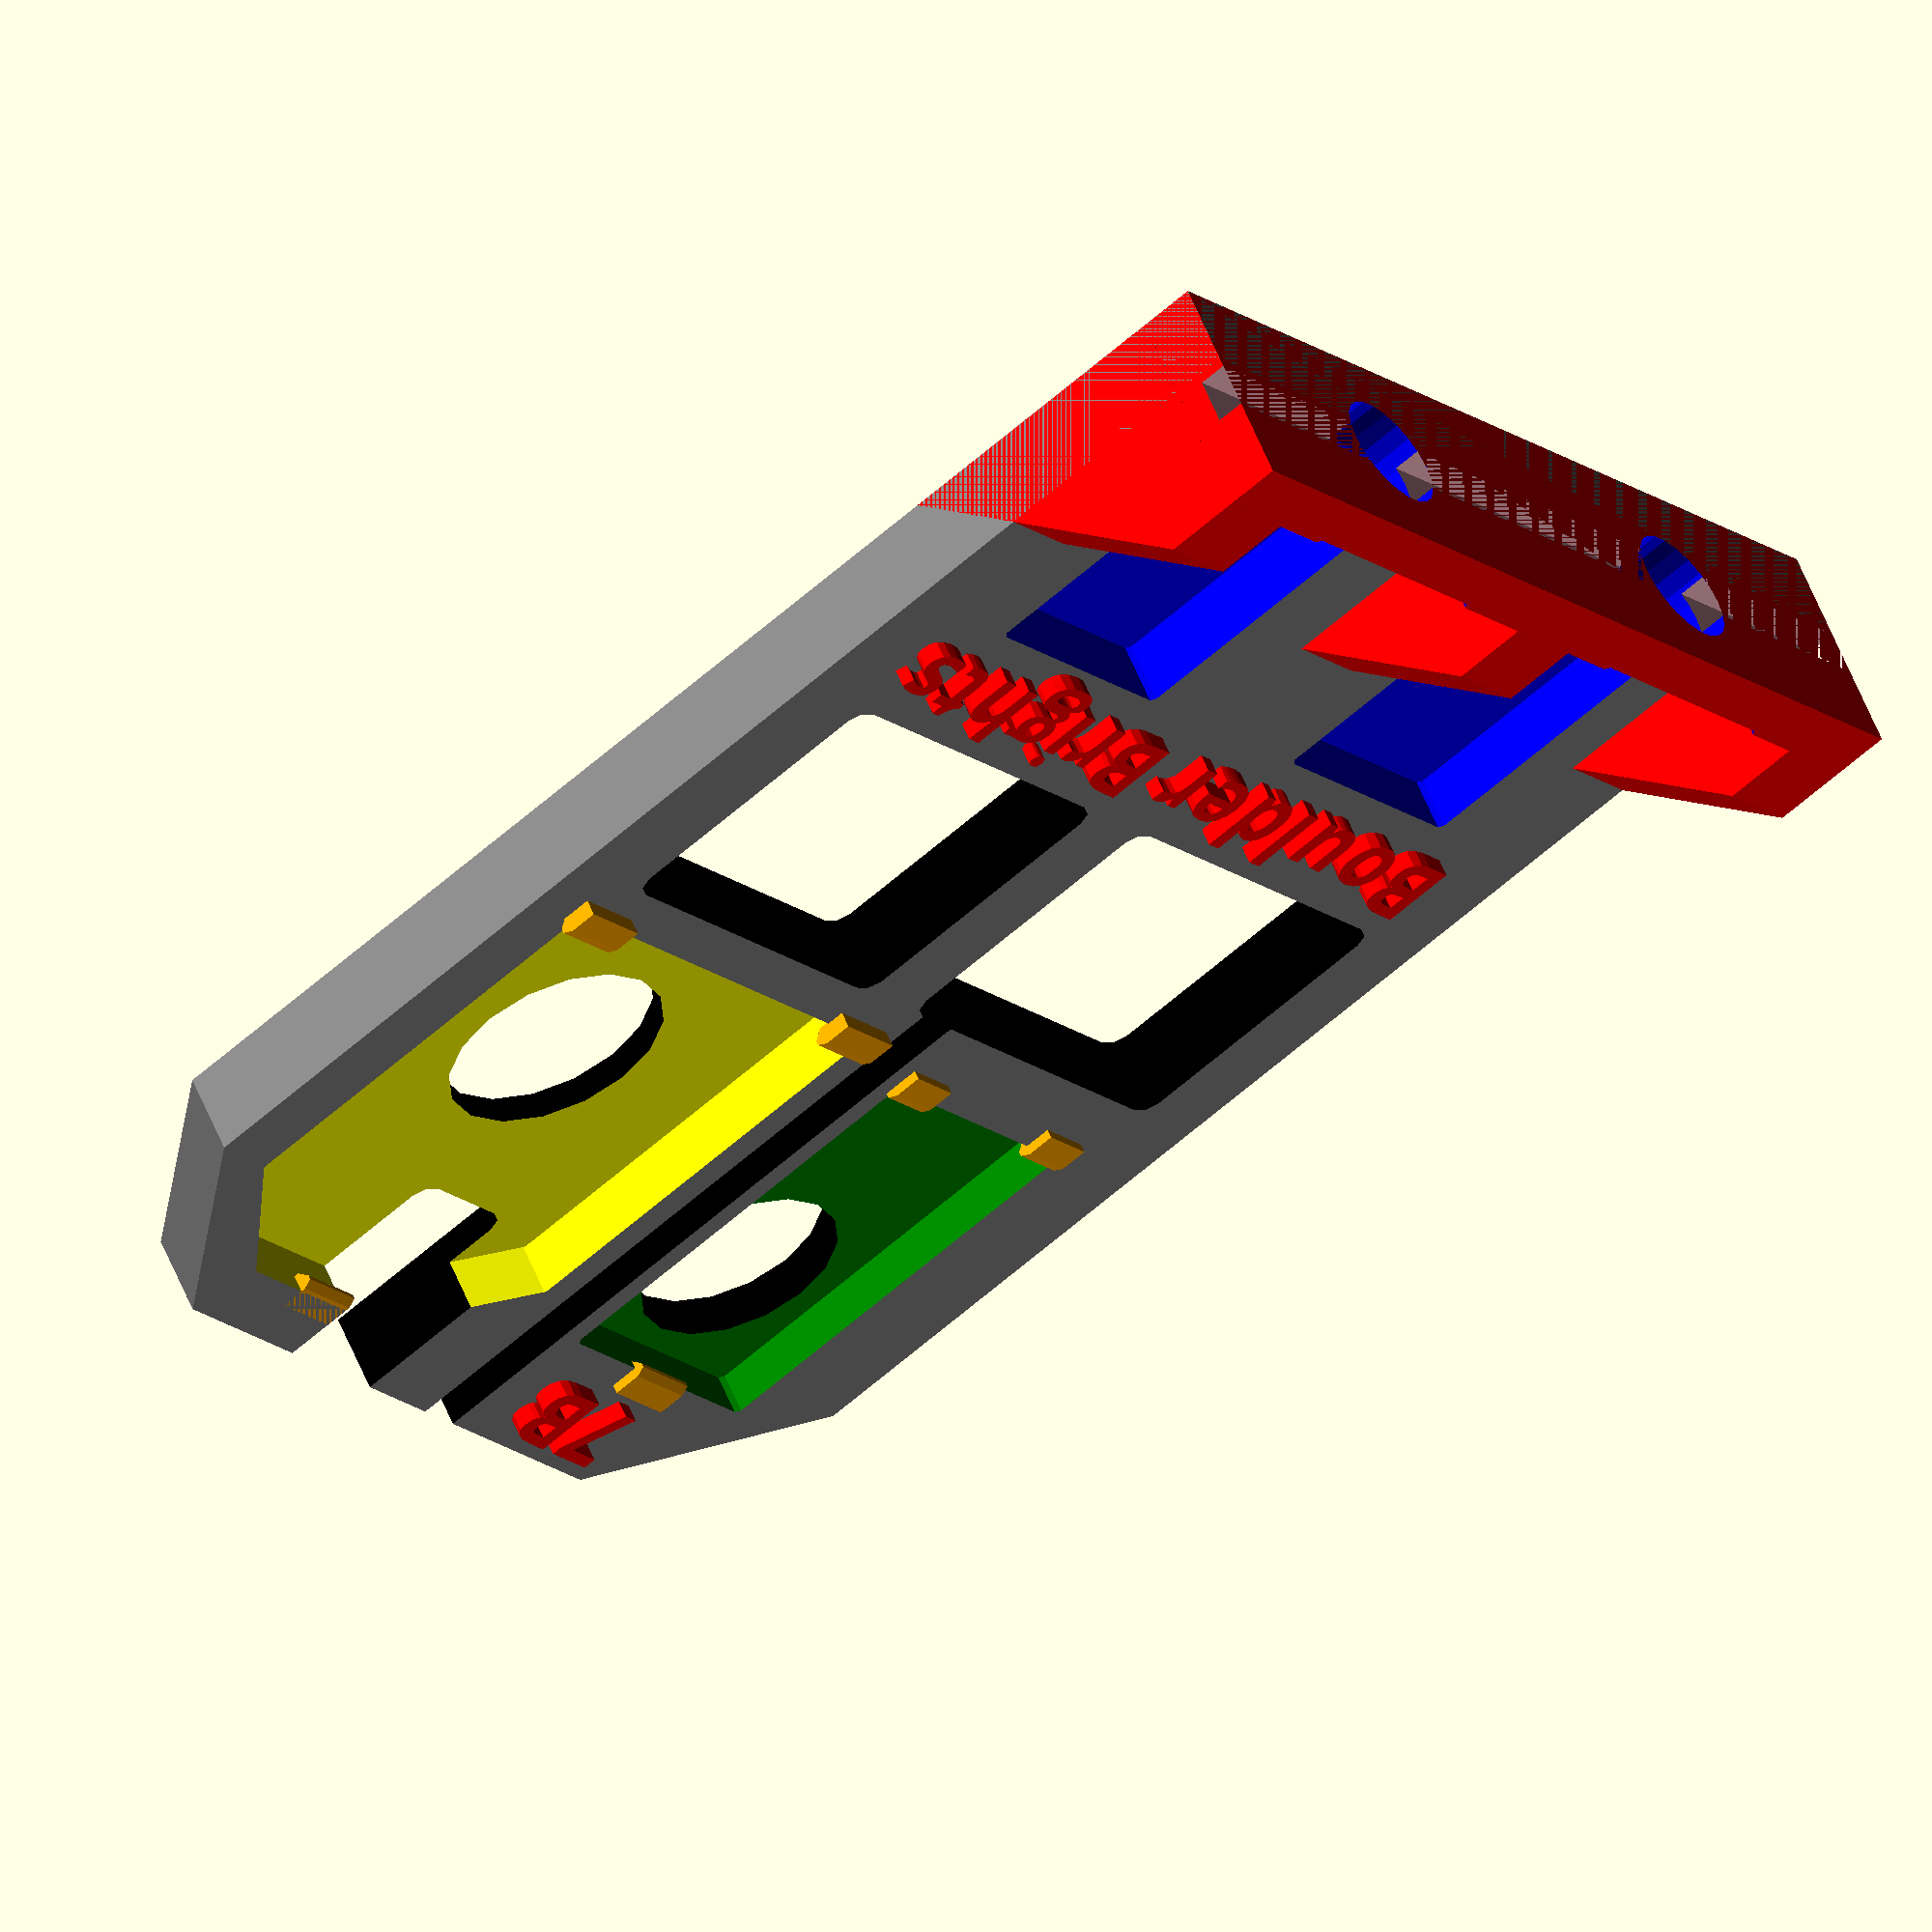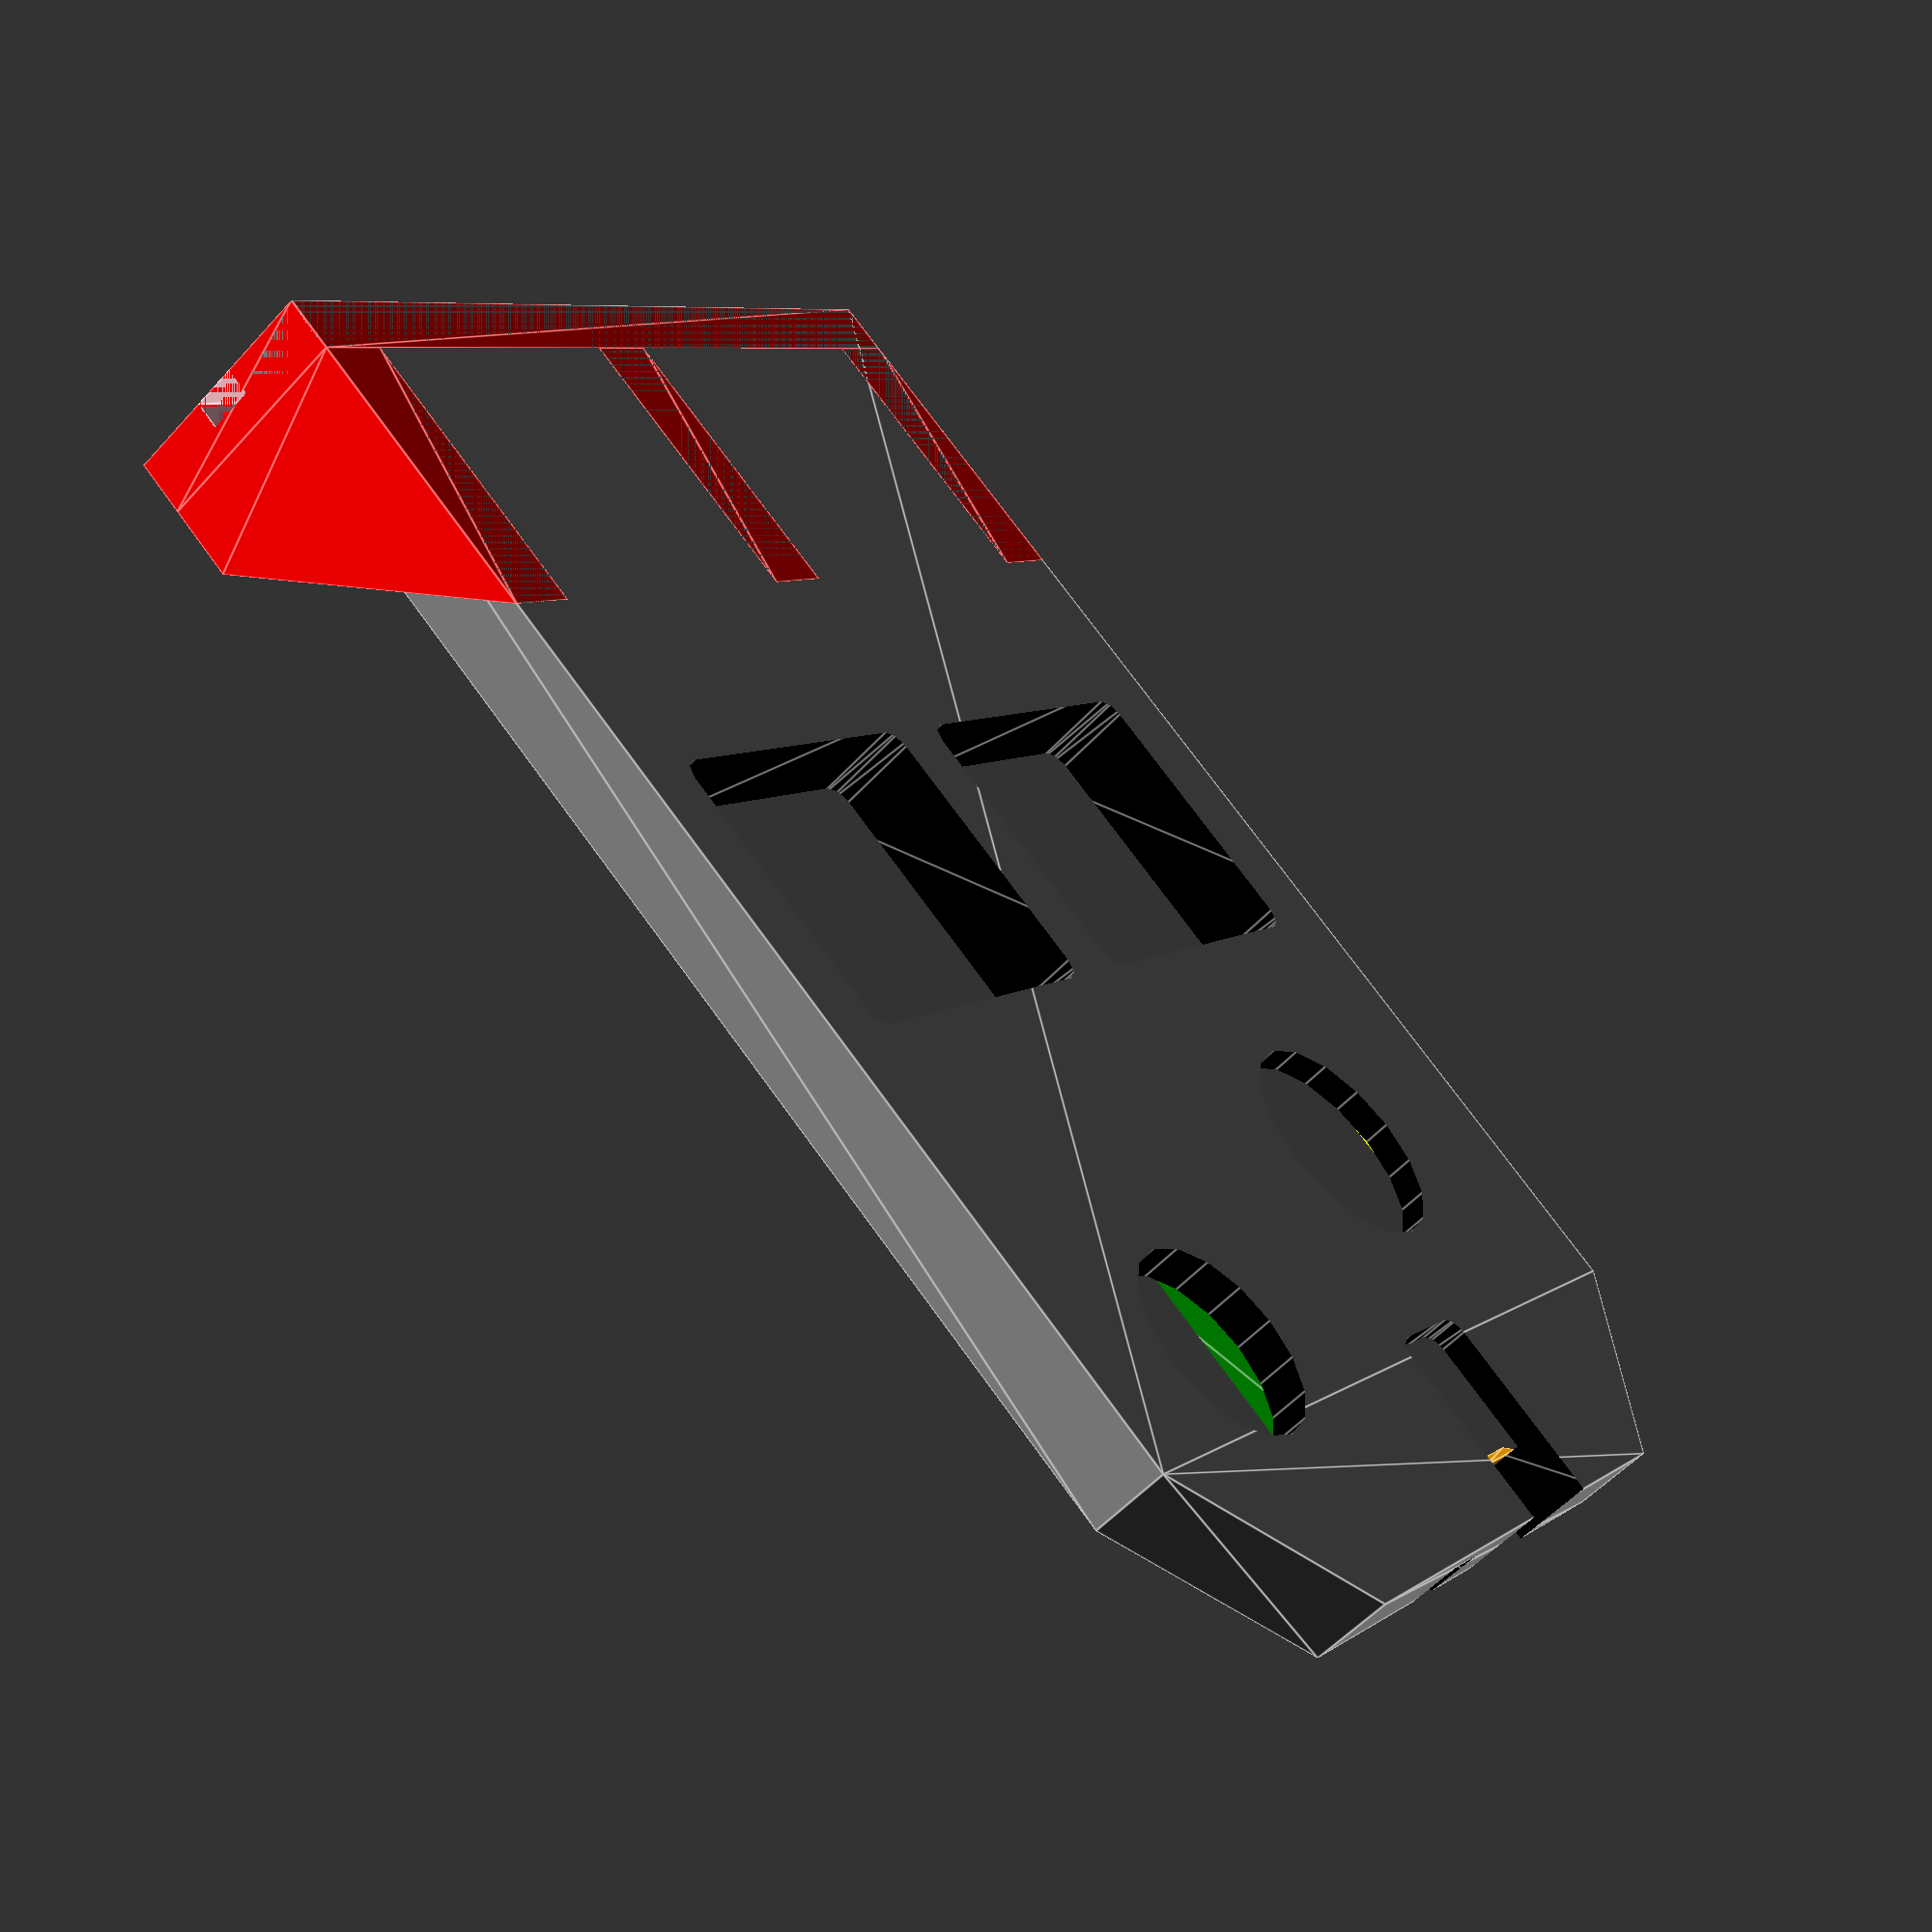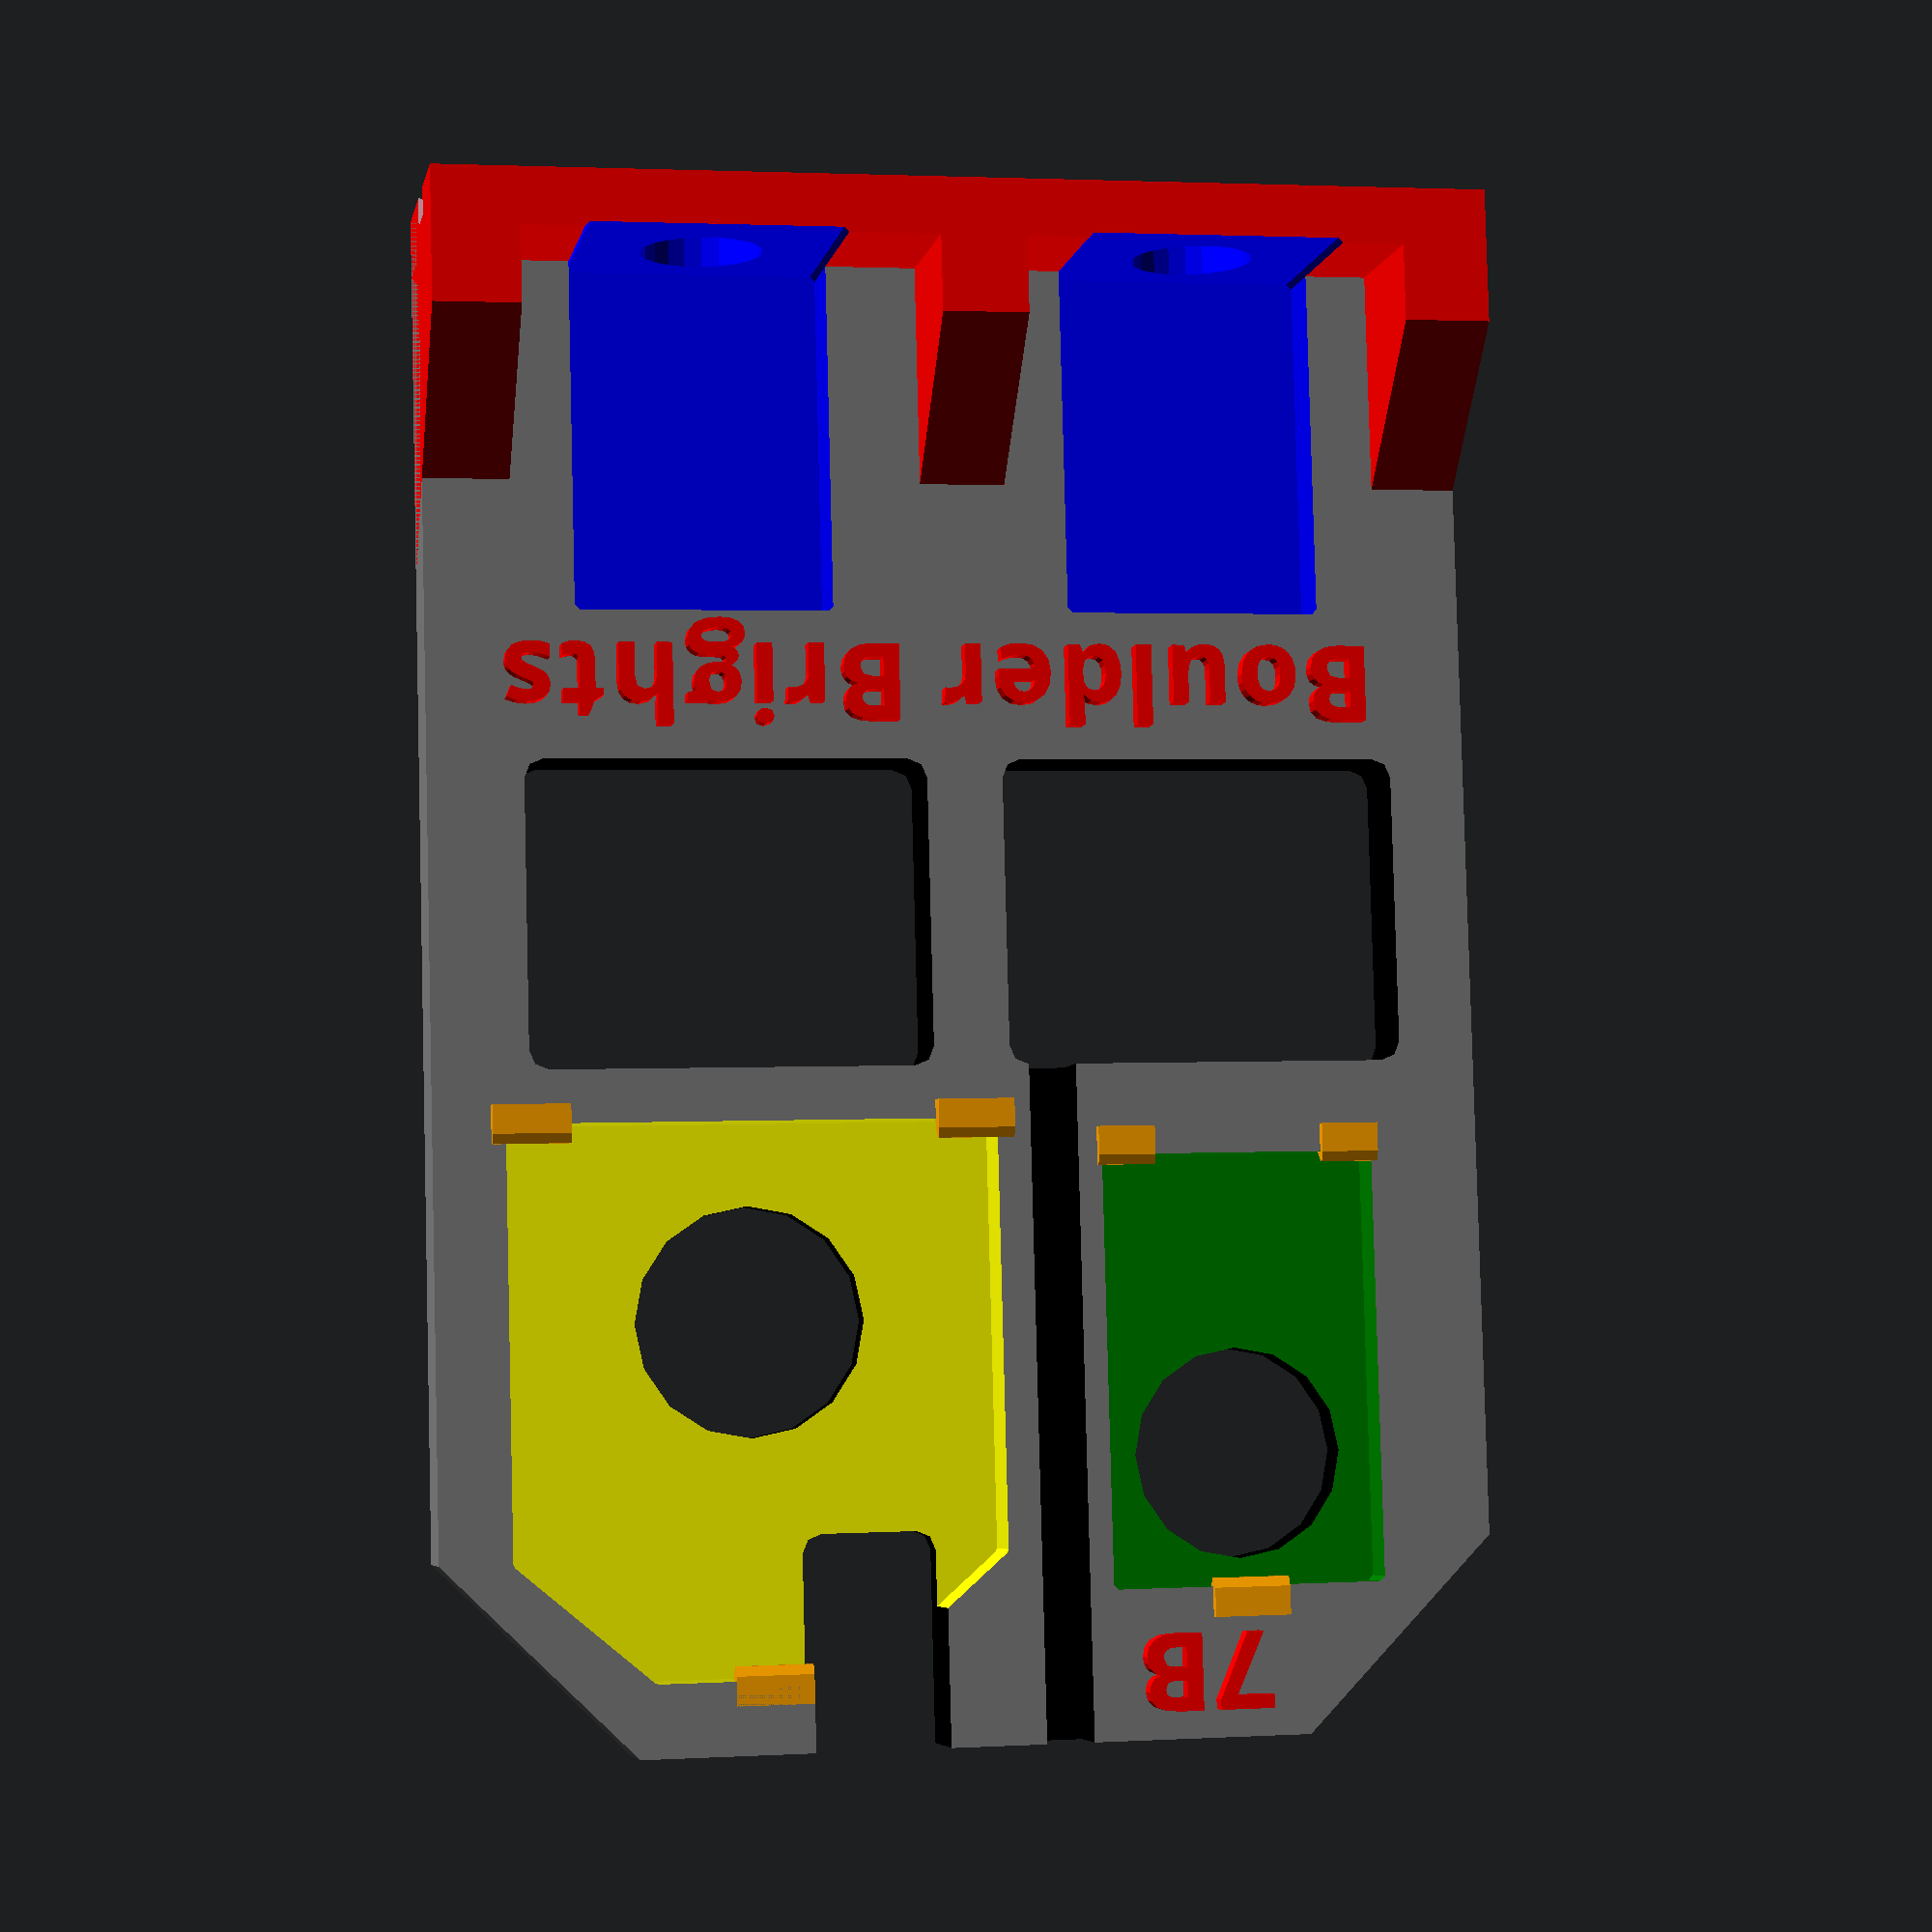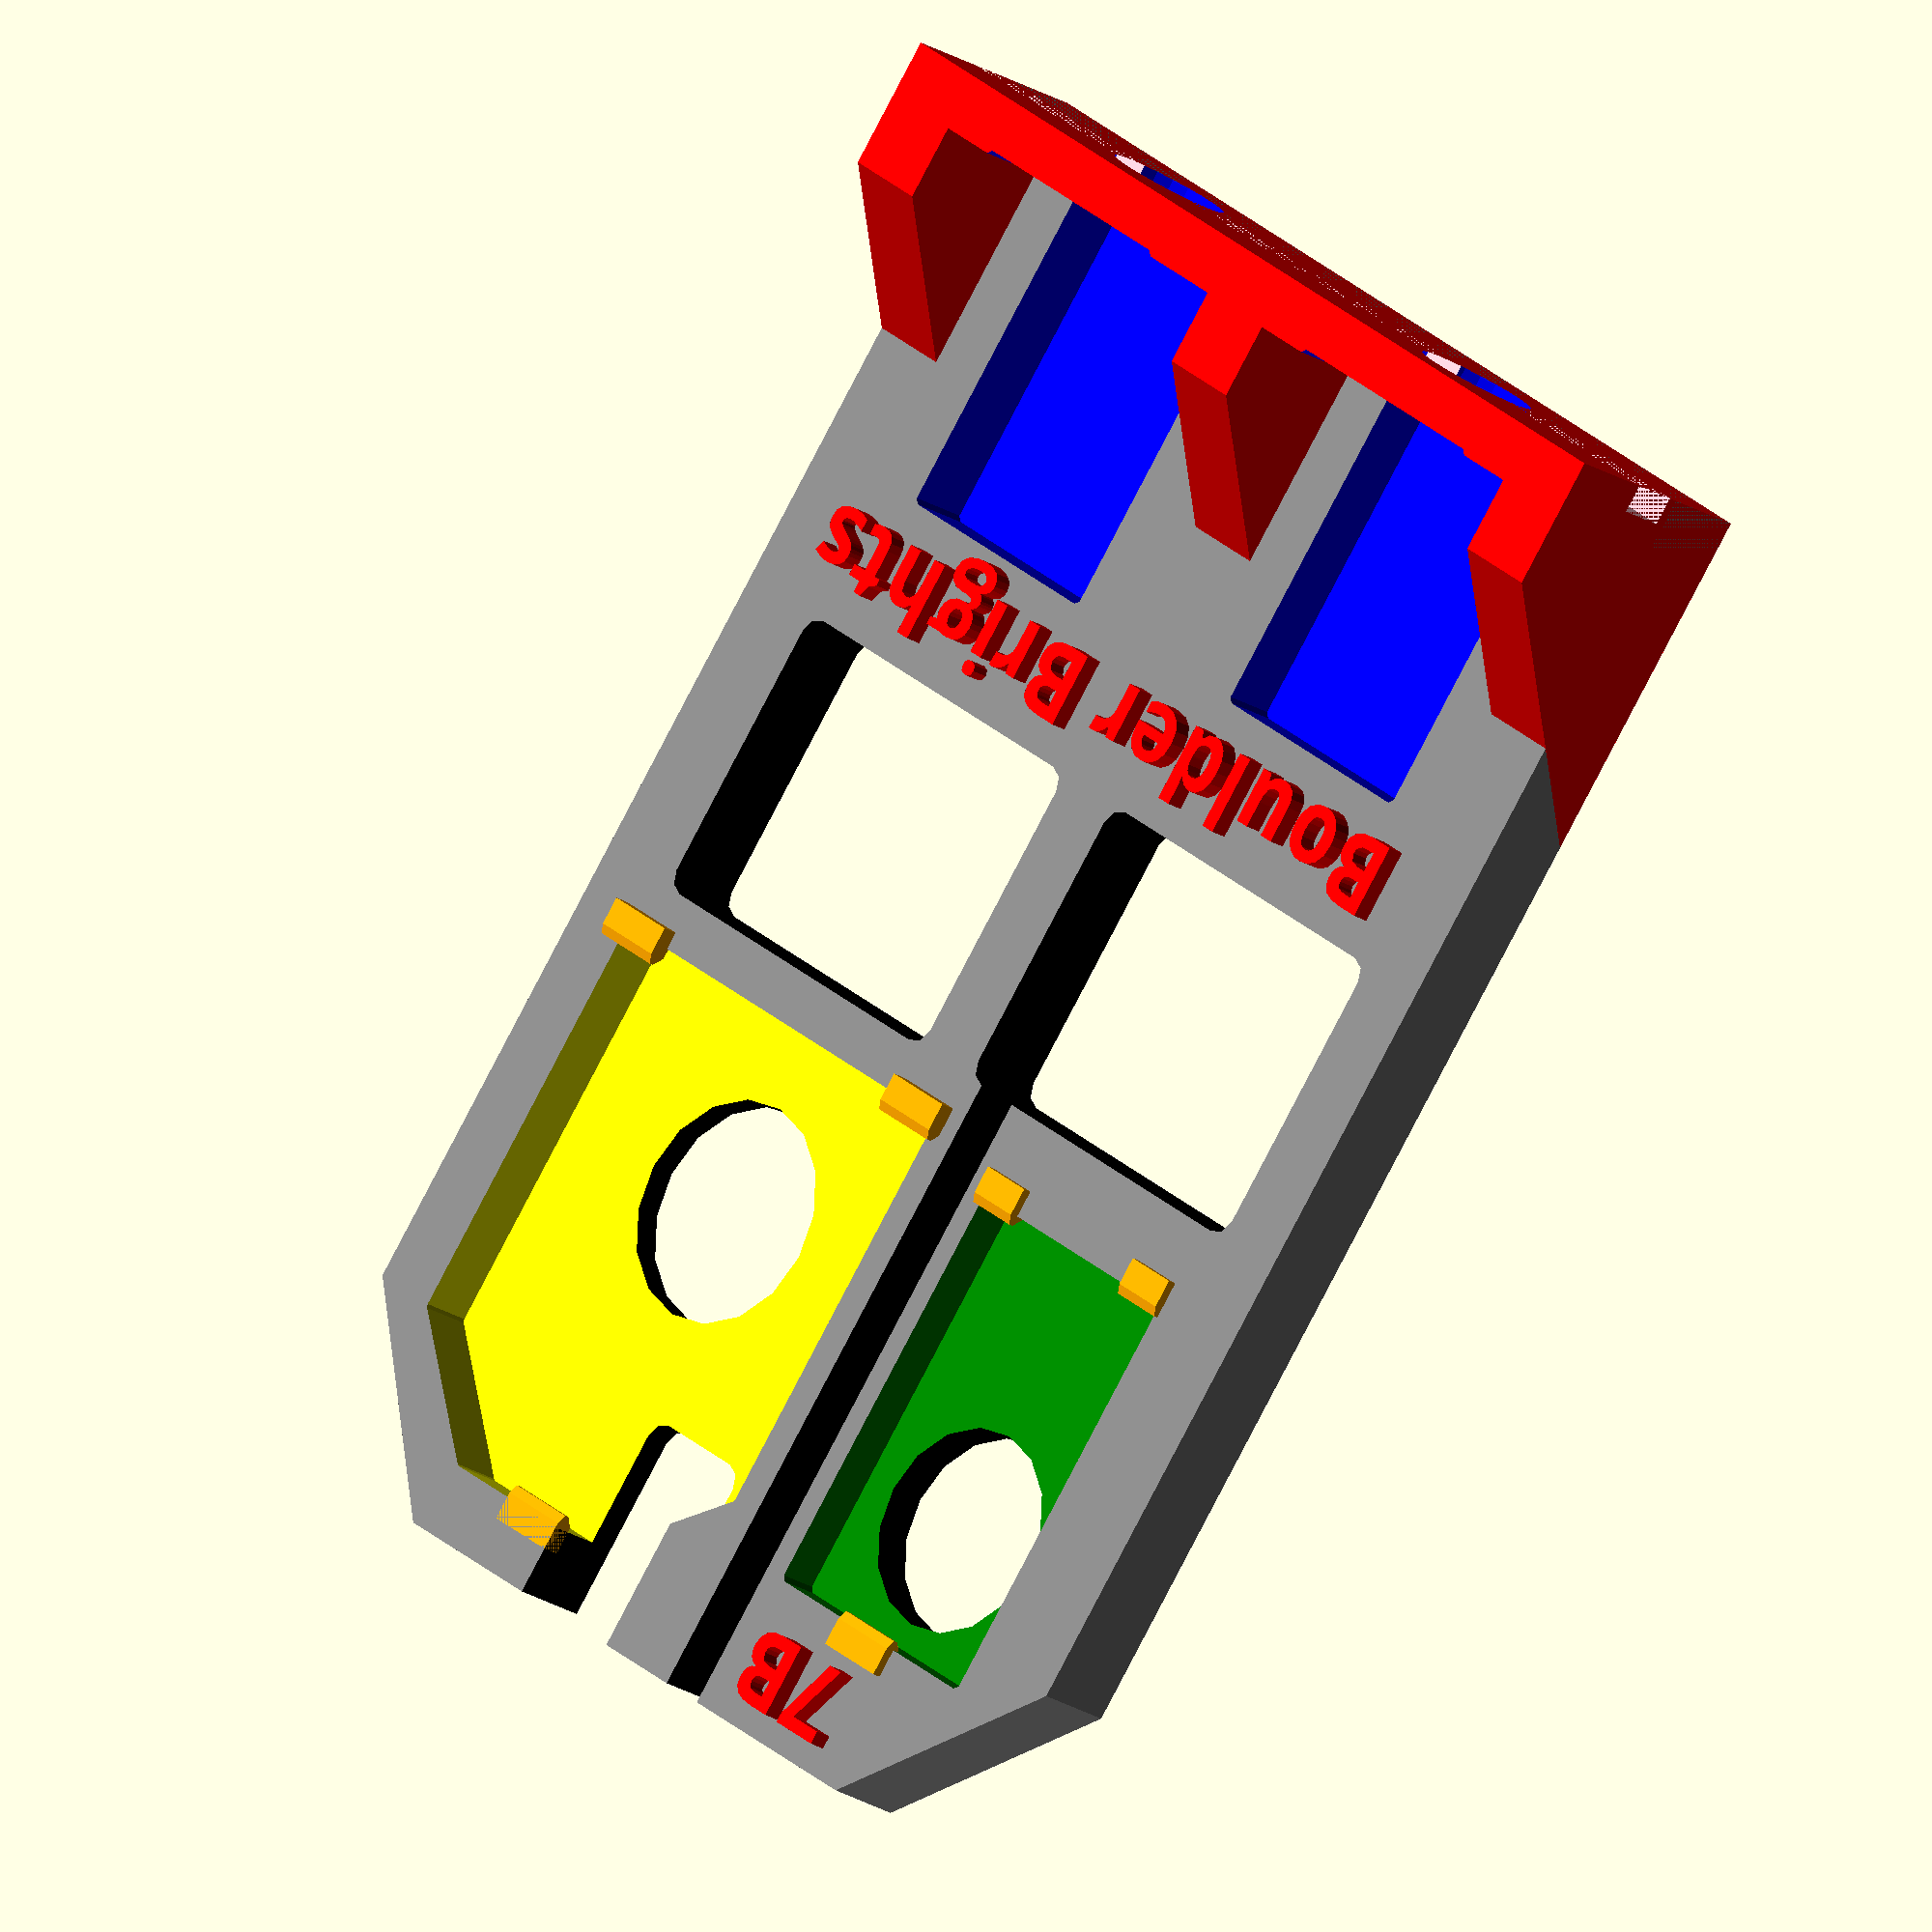
<openscad>
tol=0.25;
extra=4;


difference(){   // cut the board and components out of baseplate

union(){        // union baseplate and switch mounts    
    // Base 1 plate
    B1p=[ [0,0], [55,0], [55,70], [45,80],
    [10,80], [0,70] ];
    translate([0,0,0]) color("gray")
    linear_extrude(height=4.5)
    polygon(points=B1p);

    // Switch mounts
    translate ([0,0,0]) color("red") 
        linear_extrude(height=12) 
        square(size=[55, 3]);
        
    ps1=[ [0,0], [16,0], [16,12], [12,12] ];

    translate ([4.5,19,0]) color("red") 
    rotate([90,0,-90]) linear_extrude(height=4.5) polygon(points=ps1);
    translate ([29,19,0]) color("red") 
    rotate([90,0,-90]) linear_extrude(height=4.5) polygon(points=ps1);
    translate ([55,19,0]) color("red") 
    rotate([90,0,-90]) linear_extrude(height=4.5) polygon(points=ps1);
    
}

// Xbee
translate([26,48,1.5]) color("yellow") {
pxb=[ [0,0], [25,0], [25,22], [18,28], [7,28], [0,22] ];
    linear_extrude(height=8) 
    offset(r=tol)
     polygon(points=pxb);
}
translate([30,70,-2]) color("black") {
    linear_extrude(height=9) 
    offset(r=1, $fn=8) square(size=[5,12]);
}

// Mic
translate([20,50,2.2]) rotate([0,0,90]) color("green") {
        linear_extrude(height=6) 
        offset(r=tol) square(size=[22, 14]);
 }

// popouts for mic
translate([12.9,65.4,-2]) color("black") 
    cylinder(r=5.5,h=8,$fn=16);

// popout for xbee
translate([38.5,58,-2]) color("black") 
    cylinder(r=6,h=8,$fn=16);

// cut for photocell
translate([22.5,45,1.5]) color("black") {
    linear_extrude(height=8) 
    offset(r=1,$fn=8) square(size=[0.5,40]);
}
 
// Wire Pass-thru also lightweighting
translate([30,30,-2]) color("black") {
    linear_extrude(height=8) 
    offset(r=1,$fn=8) square(size=[19,14]);
}
translate([5,30,-2]) color("black") {
    linear_extrude(height=8) 
    offset(r=1, $fn=8) square(size=[19,14]);
}

// switch cutouts
translate([8,3,1.5]) color("blue"){
    union(){
        // switch body including solder lug clearance
        linear_extrude(height=12) 
        offset(r=tol)
         square(size=[13, 18]);
        
        translate([6.5,0,5]) rotate([90,0,0]) cylinder(r=3.2,h=10,$fn=22);
    }
}
translate([34,3,1]) color("blue"){
    union(){
        // switch body including solder lug clearance
        linear_extrude(height=12) 
        offset(r=tol)
         square(size=[13, 18]);
        
        translate([6.5,0,5]) rotate([90,0,0]) cylinder(r=3.2,h=10,$fn=22);
    }
}
// anti rotate slot for switches
translate([0,0,5]) color("pink"){
        linear_extrude(height=2.5) 
         square(size=[60, 1.5]);
}

/*
// stress relief
pr1=[ [0,0], [-1.4,-1.4], [0,-3] ];
translate([0,10,0]) color("cyan") 
    rotate([0,90,0]) linear_extrude(height=55) polygon(points=pr1);
translate([0,20,0]) color("cyan") 
    rotate([0,90,0]) linear_extrude(height=55) polygon(points=pr1);
translate([0,30,0]) color("cyan") 
    rotate([0,90,0]) linear_extrude(height=55) polygon(points=pr1);
translate([0,40,0]) color("cyan") 
    rotate([0,90,0]) linear_extrude(height=55) polygon(points=pr1);
translate([0,50,0]) color("cyan") 
    rotate([0,90,0]) linear_extrude(height=55) polygon(points=pr1);
translate([0,60,0]) color("cyan") 
    rotate([0,90,0]) linear_extrude(height=55) polygon(points=pr1);
translate([0,70,0]) color("cyan") 
    rotate([0,90,0]) linear_extrude(height=55) polygon(points=pr1);

*/

} // end of diffence


// add text
translate ([12,76.5,4]) color("red") 
    linear_extrude(height=1.5){
    text("7B", font = "Open Sans:style=Bold", size=4,halign="left",valign="center",spacing=1.1);
    }

translate ([5,24.5,4]) color("red") 
    linear_extrude(height=1.5){
    text("Boulder Brights", font = "Open Sans:style=Bold", size=4,halign="left",valign="center",spacing=1.1);
    }


pt1=[ [0,0], [0.5,0.5], [0.5,0.75], [0,1], [-1.5,1], [-1.5,0] ];
// retainer tabs green
translate([15,72.3,4]) color("orange") {
    rotate([90,0,-90]) linear_extrude(height=4) polygon(points=pt1);
}
translate([5.5,49.8,4]) color("orange") {
    rotate([90,0,90]) linear_extrude(height=3) polygon(points=pt1);
}
translate([17.5,49.8,4]) color("orange") {
    rotate([90,0,90]) linear_extrude(height=3) polygon(points=pt1);
}
// retainer tabs yellow
translate([40,76,3.5]) color("orange") {
    rotate([90,0,-90]) linear_extrude(height=4) polygon(points=pt1);
}
translate([48,48.3,4.4]) color("orange") {
    rotate([90,0,90]) linear_extrude(height=4) polygon(points=pt1);
}
translate([25,48.3,4.4]) color("orange") {
    rotate([90,0,90]) linear_extrude(height=4) polygon(points=pt1);
}

/*
    // tab for photocell
    translate([23,76,4.5]) color("purple") 
    difference(){
        linear_extrude(height=4,scale=0.8) 
        offset(r=1, $fn=8) square(size=[8,2],center=true);
        translate([-1,-2,2]) linear_extrude(height=4) 
        square(size=[2,6]);
    }    

*/
</openscad>
<views>
elev=123.8 azim=52.1 roll=201.5 proj=o view=wireframe
elev=235.2 azim=51.7 roll=41.5 proj=p view=edges
elev=5.6 azim=178.5 roll=348.9 proj=p view=solid
elev=199.5 azim=36.7 roll=141.0 proj=o view=solid
</views>
